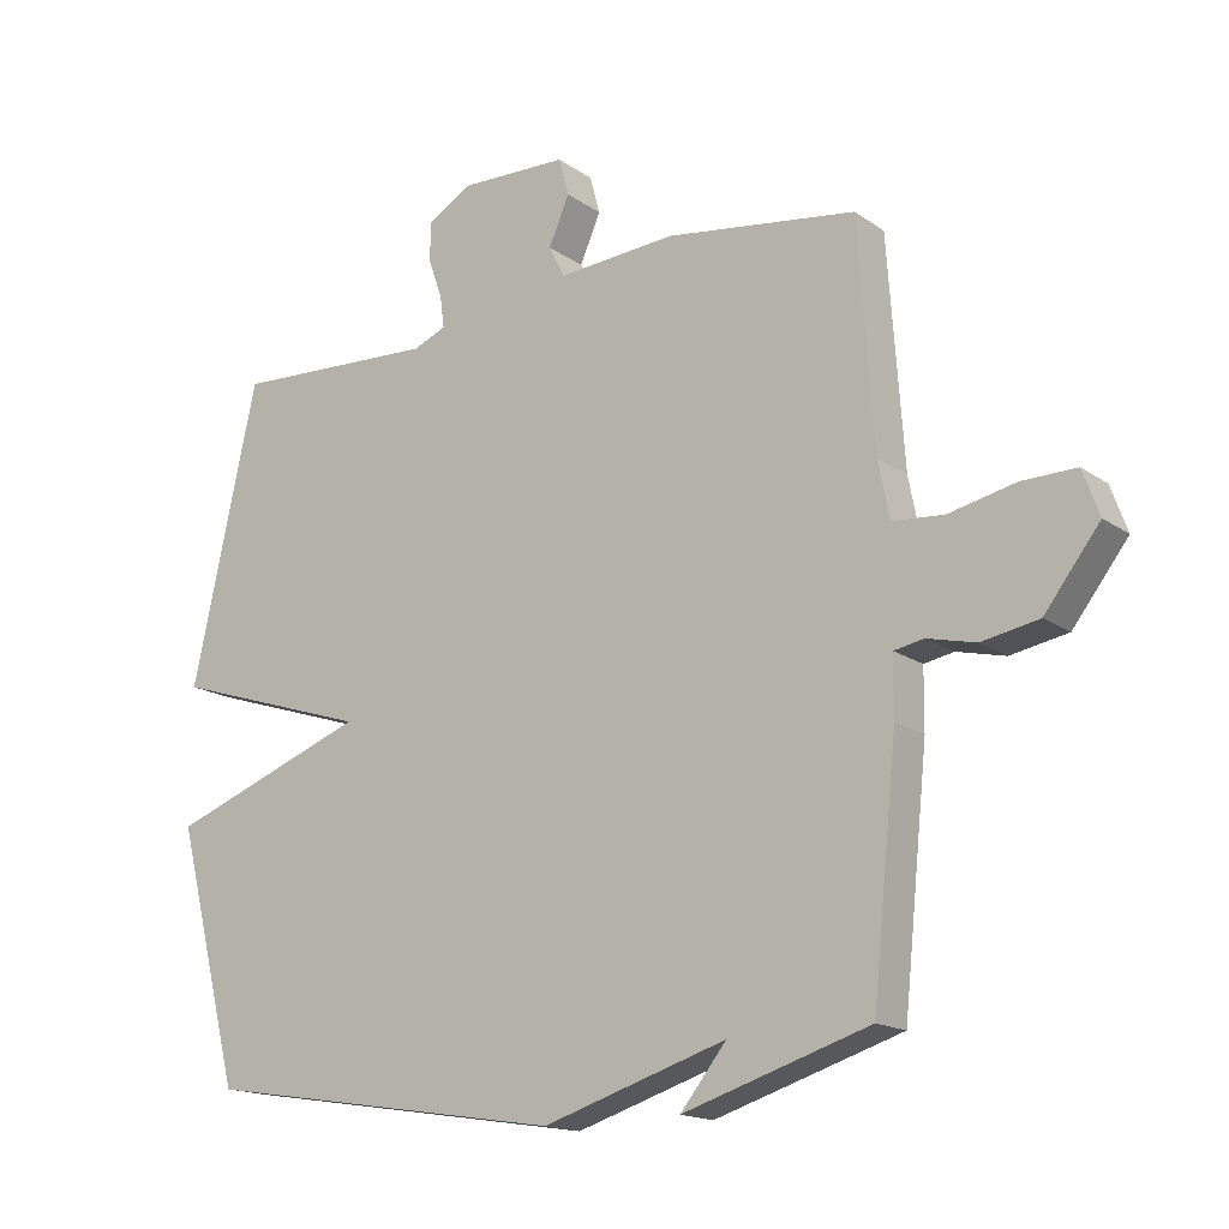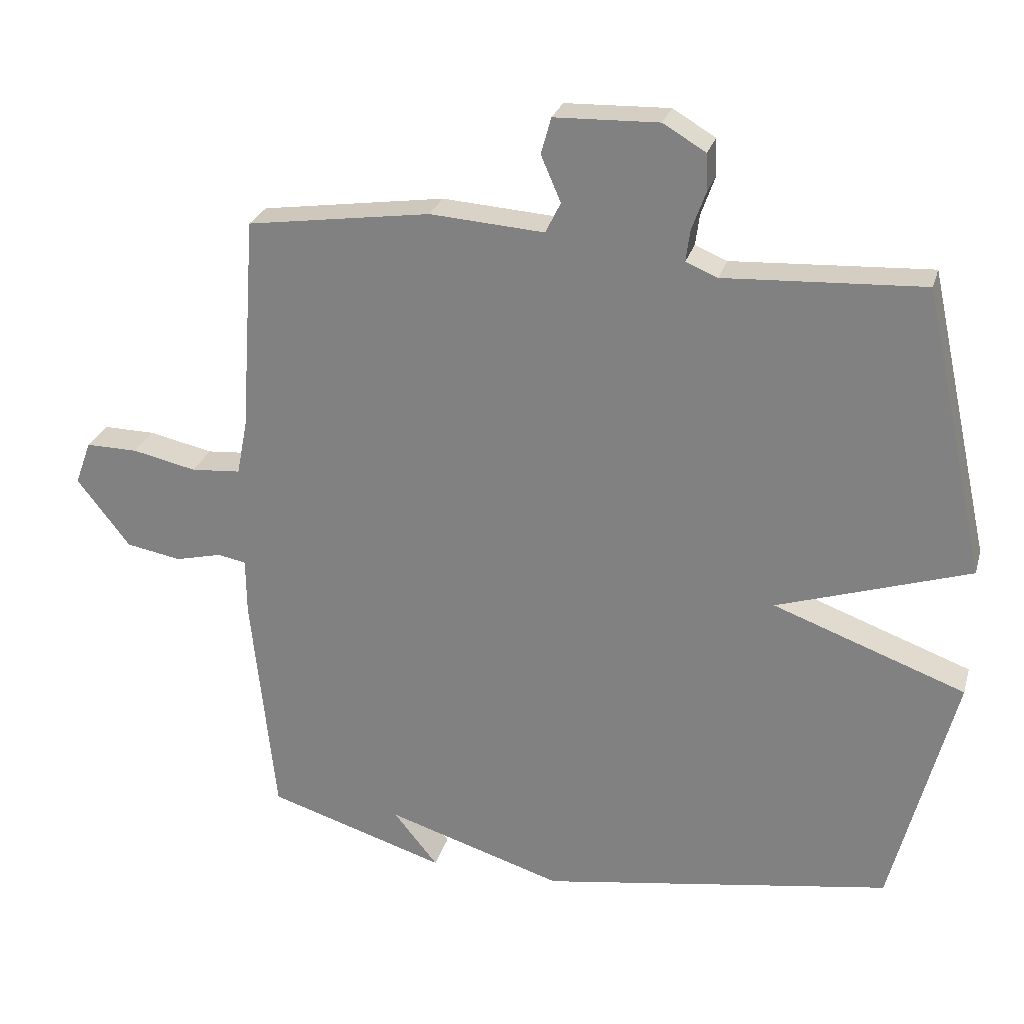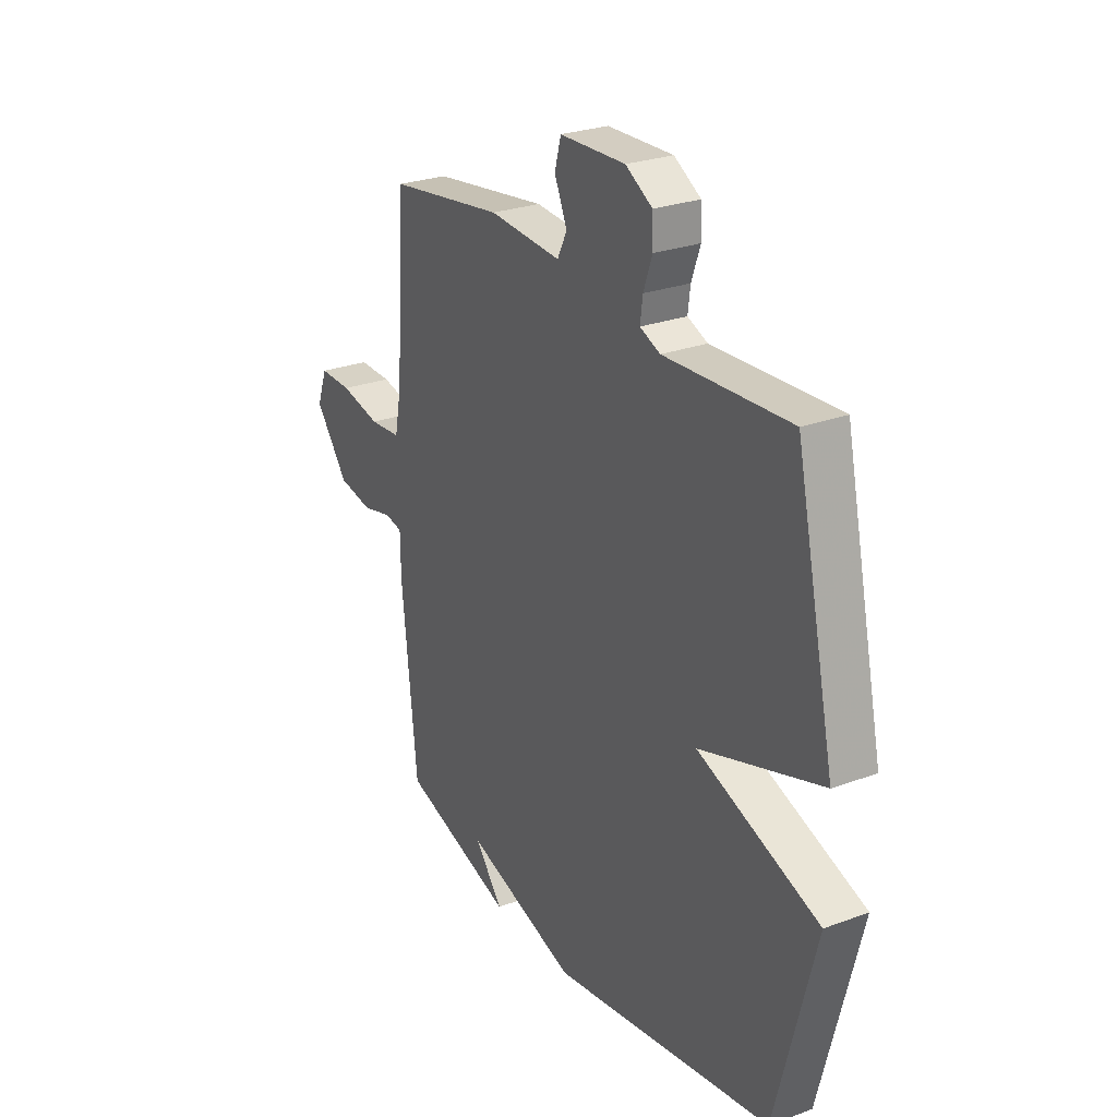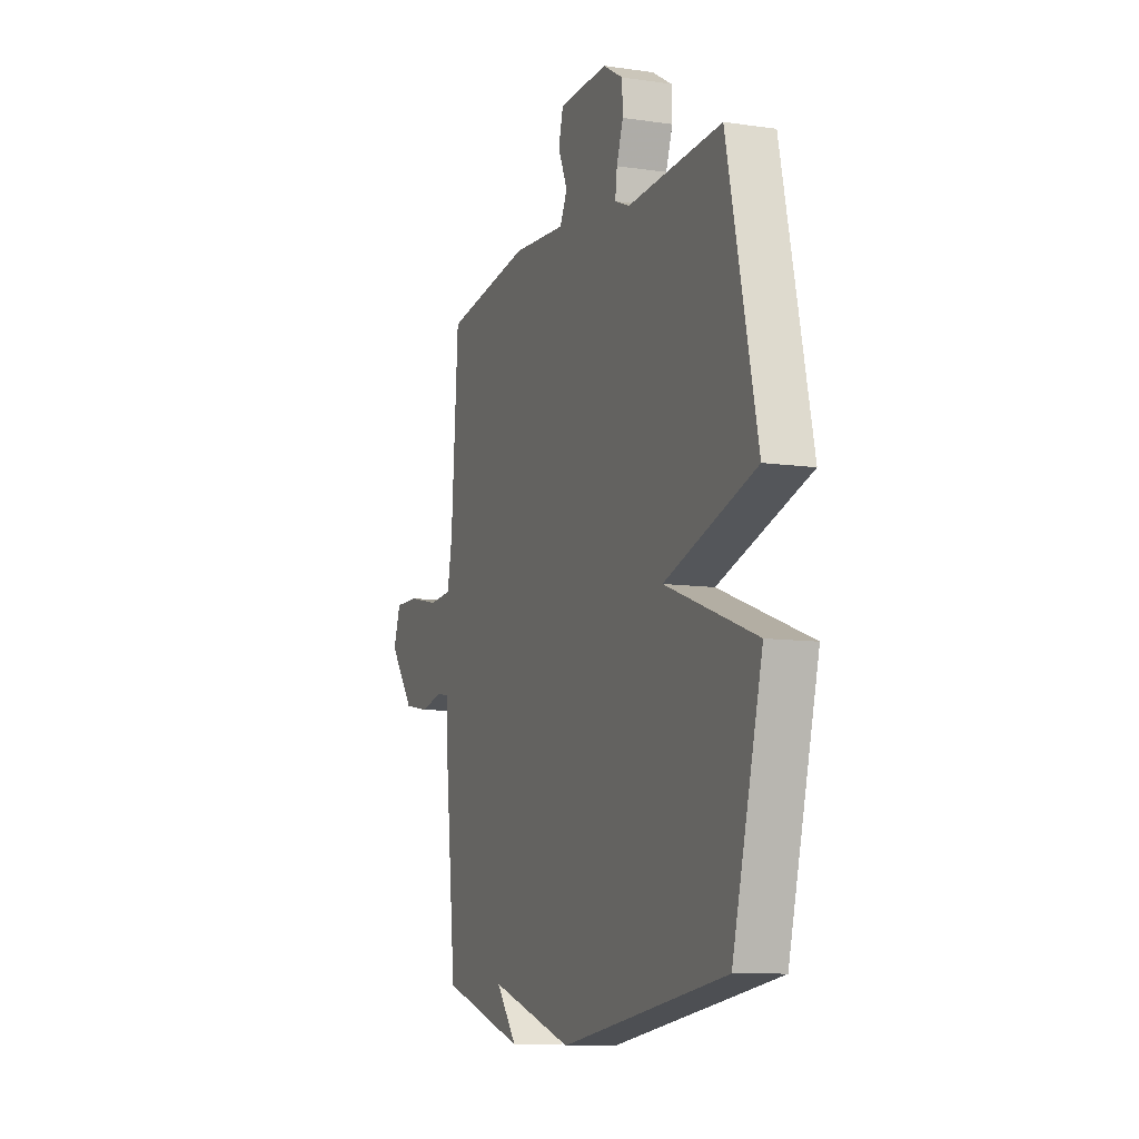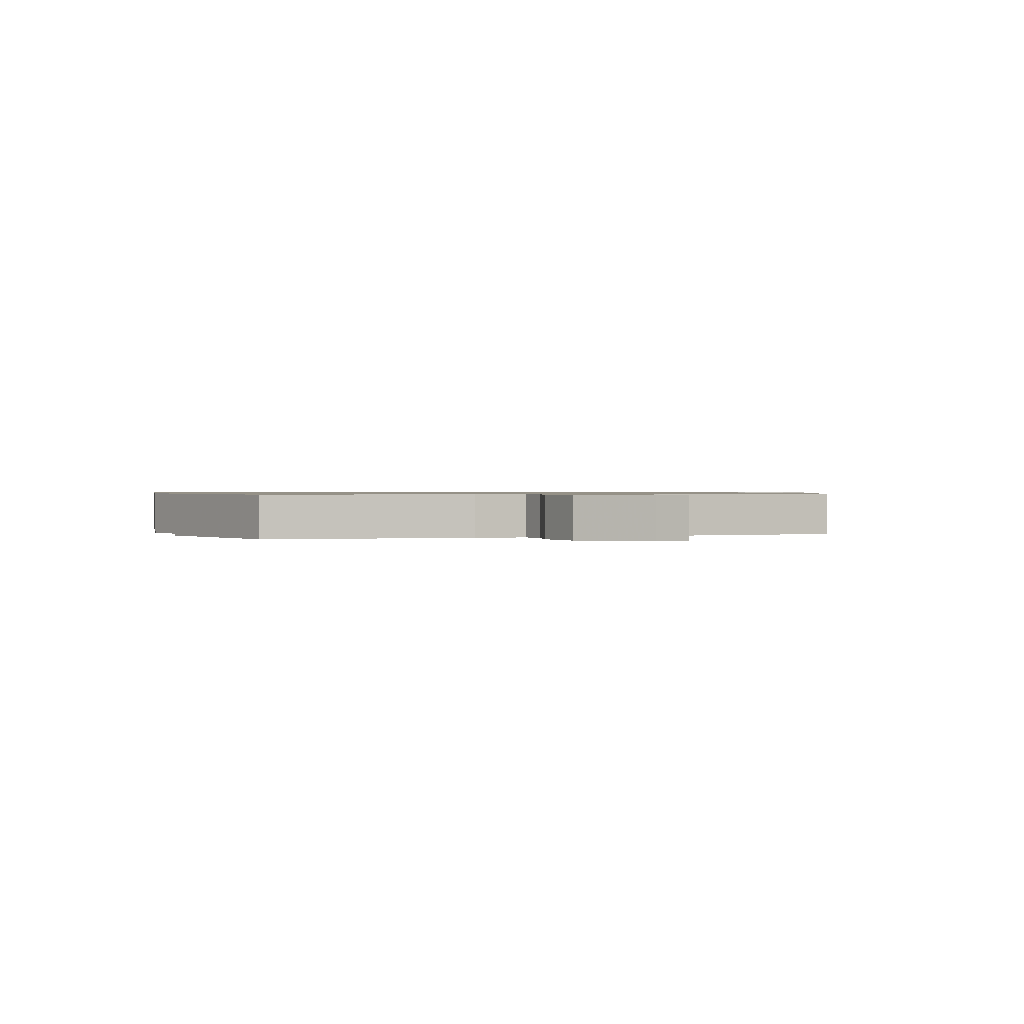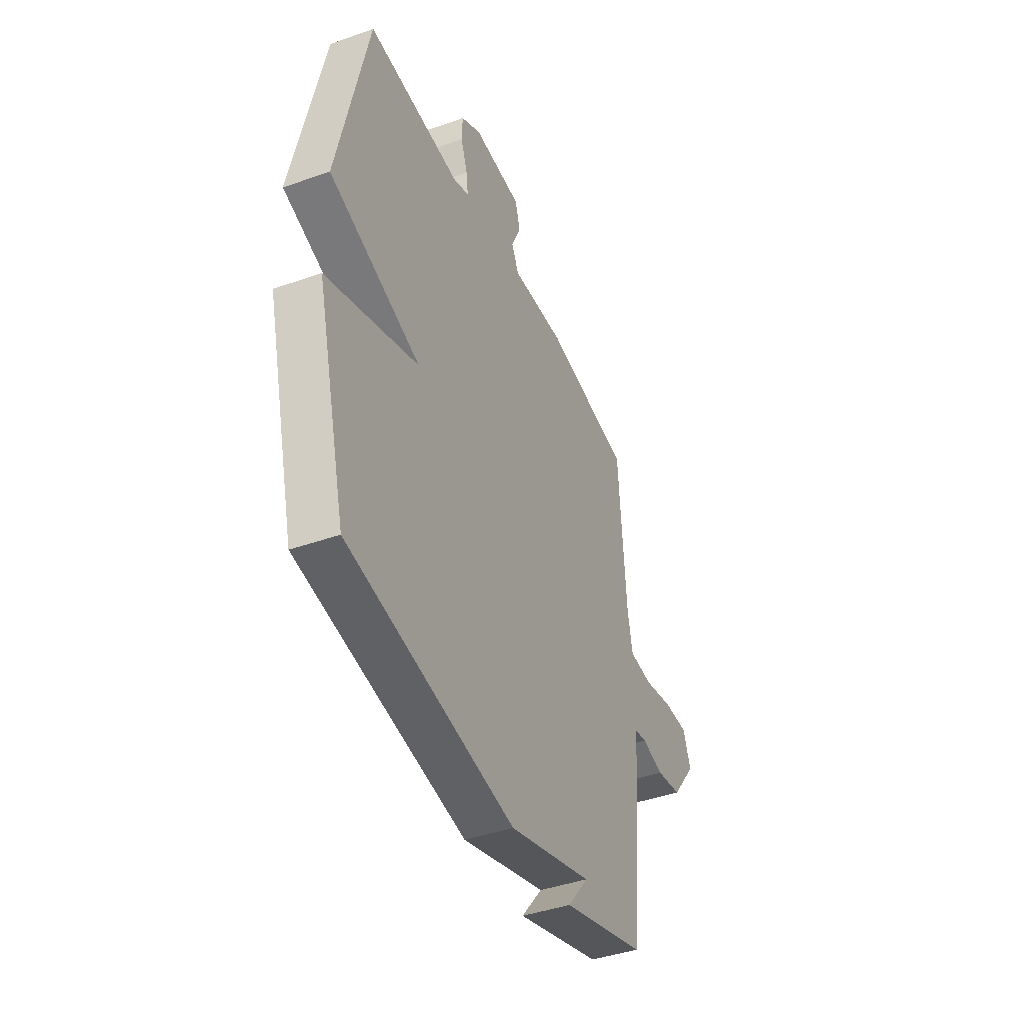
<metadata>
{"format":"obj","ext":"obj","renderer":"f3d","projection":"perspective","resolution":1024,"background":"white","views":[{"elev":-16.5,"azim":-143.9,"up":"+Z"},{"elev":26.4,"azim":15.0,"up":"+Z"},{"elev":26.6,"azim":59.9,"up":"+Z"},{"elev":-9.6,"azim":69.3,"up":"+Z"},{"elev":0.8,"azim":-109.5,"up":"+Y"},{"elev":-42.3,"azim":112.9,"up":"+Z"}]}
</metadata>
<code>
v -0.5 0.07 -0.5
v -0.536 0.07 -0.154
v -0.537 0.07 -0.068
v -0.58 0.07 -0.06
v -0.65 0.07 -0.077
v -0.733 0.07 -0.062
v -0.813 0.07 0.041
v -0.789 0.07 0.107
v -0.71 0.07 0.106
v -0.614 0.07 0.085
v -0.539 0.07 0.091
v -0.523 0.07 0.173
v -0.5 0.07 0.5
v -0.223 0.07 0.54
v -0.051 0.07 0.528
v -0.028 0.07 0.574
v -0.058 0.07 0.643
v -0.043 0.07 0.698
v 0.114 0.07 0.703
v 0.178 0.07 0.665
v 0.18 0.07 0.609
v 0.159 0.07 0.55
v 0.153 0.07 0.504
v 0.201 0.07 0.484
v 0.5 0.07 0.5
v 0.595 0.07 0.068
v 0.305 0.07 -0.026
v 0.595 0.07 -0.132
v 0.5 0.07 -0.5
v -0.03 0.07 -0.584
v -0.297 0.07 -0.501
v -0.23 0.07 -0.584
v -0.5 0 -0.5
v -0.536 0 -0.154
v -0.537 0 -0.068
v -0.58 0 -0.06
v -0.65 0 -0.077
v -0.733 0 -0.062
v -0.813 0 0.041
v -0.789 0 0.107
v -0.71 0 0.106
v -0.614 0 0.085
v -0.539 0 0.091
v -0.523 0 0.173
v -0.5 0 0.5
v -0.223 0 0.54
v -0.051 0 0.528
v -0.028 0 0.574
v -0.058 0 0.643
v -0.043 0 0.698
v 0.114 0 0.703
v 0.178 0 0.665
v 0.18 0 0.609
v 0.159 0 0.55
v 0.153 0 0.504
v 0.201 0 0.484
v 0.5 0 0.5
v 0.595 0 0.068
v 0.305 0 -0.026
v 0.595 0 -0.132
v 0.5 0 -0.5
v -0.03 0 -0.584
v -0.297 0 -0.501
v -0.23 0 -0.584
f 31 32 1
f 29 30 31
f 28 29 31
f 27 28 31
f 1 2 3
f 31 1 3
f 27 31 3
f 27 3 4
f 26 27 4
f 25 26 4
f 24 25 4
f 4 5 6
f 24 4 6
f 23 24 6
f 22 23 6
f 20 21 22
f 19 20 22
f 18 19 22
f 17 18 22
f 16 17 22
f 15 16 22
f 12 13 14 15
f 11 12 15 22
f 8 9 10
f 7 8 10
f 6 7 10
f 6 10 11
f 6 11 22
f 33 64 63
f 63 62 61
f 63 61 60
f 63 60 59
f 35 34 33
f 35 33 63
f 35 63 59
f 36 35 59
f 36 59 58
f 36 58 57
f 36 57 56
f 38 37 36
f 38 36 56
f 38 56 55
f 38 55 54
f 54 53 52
f 54 52 51
f 54 51 50
f 54 50 49
f 54 49 48
f 54 48 47
f 47 46 45 44
f 54 47 44 43
f 42 41 40
f 42 40 39
f 42 39 38
f 43 42 38
f 54 43 38
f 1 33 34 2
f 2 34 35 3
f 3 35 36 4
f 4 36 37 5
f 5 37 38 6
f 6 38 39 7
f 7 39 40 8
f 8 40 41 9
f 9 41 42 10
f 10 42 43 11
f 11 43 44 12
f 12 44 45 13
f 13 45 46 14
f 14 46 47 15
f 15 47 48 16
f 16 48 49 17
f 17 49 50 18
f 18 50 51 19
f 19 51 52 20
f 20 52 53 21
f 21 53 54 22
f 22 54 55 23
f 23 55 56 24
f 24 56 57 25
f 25 57 58 26
f 26 58 59 27
f 27 59 60 28
f 28 60 61 29
f 29 61 62 30
f 30 62 63 31
f 31 63 64 32
f 32 64 33 1

</code>
